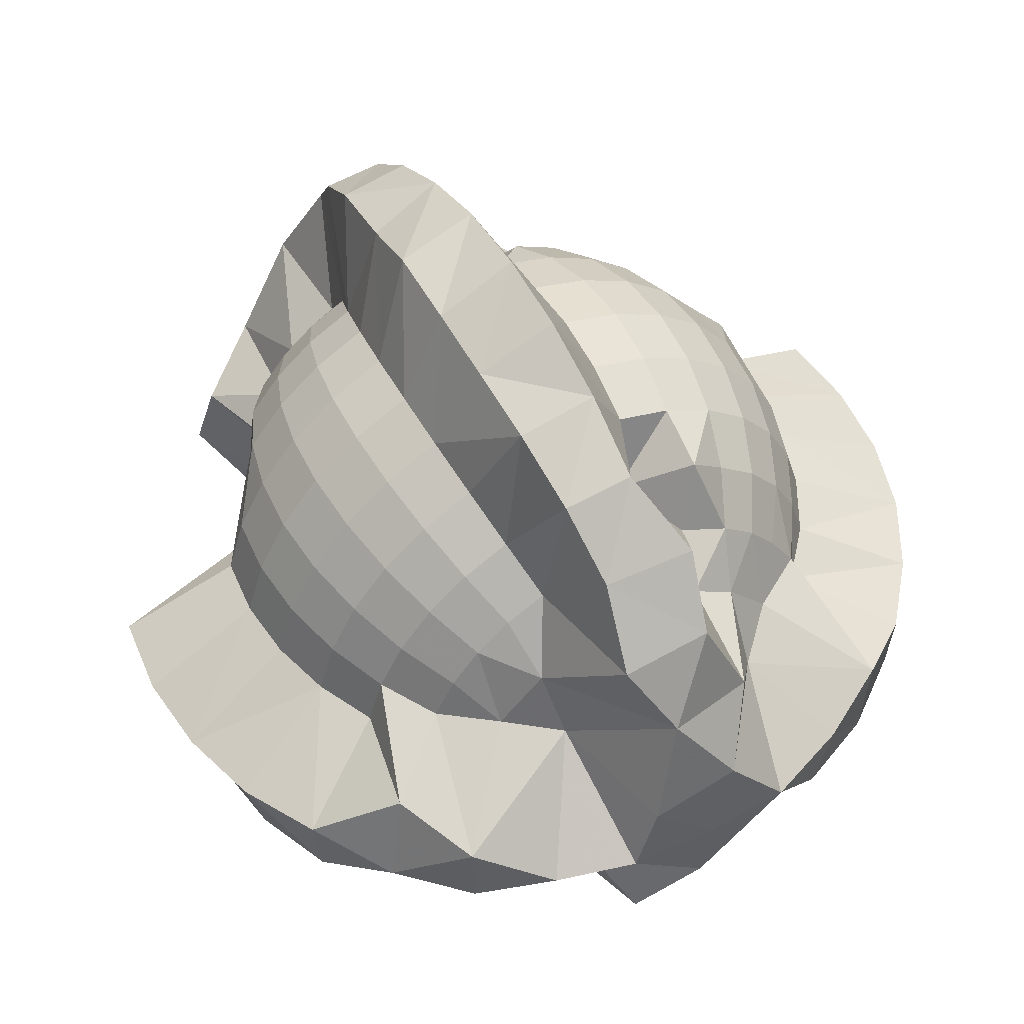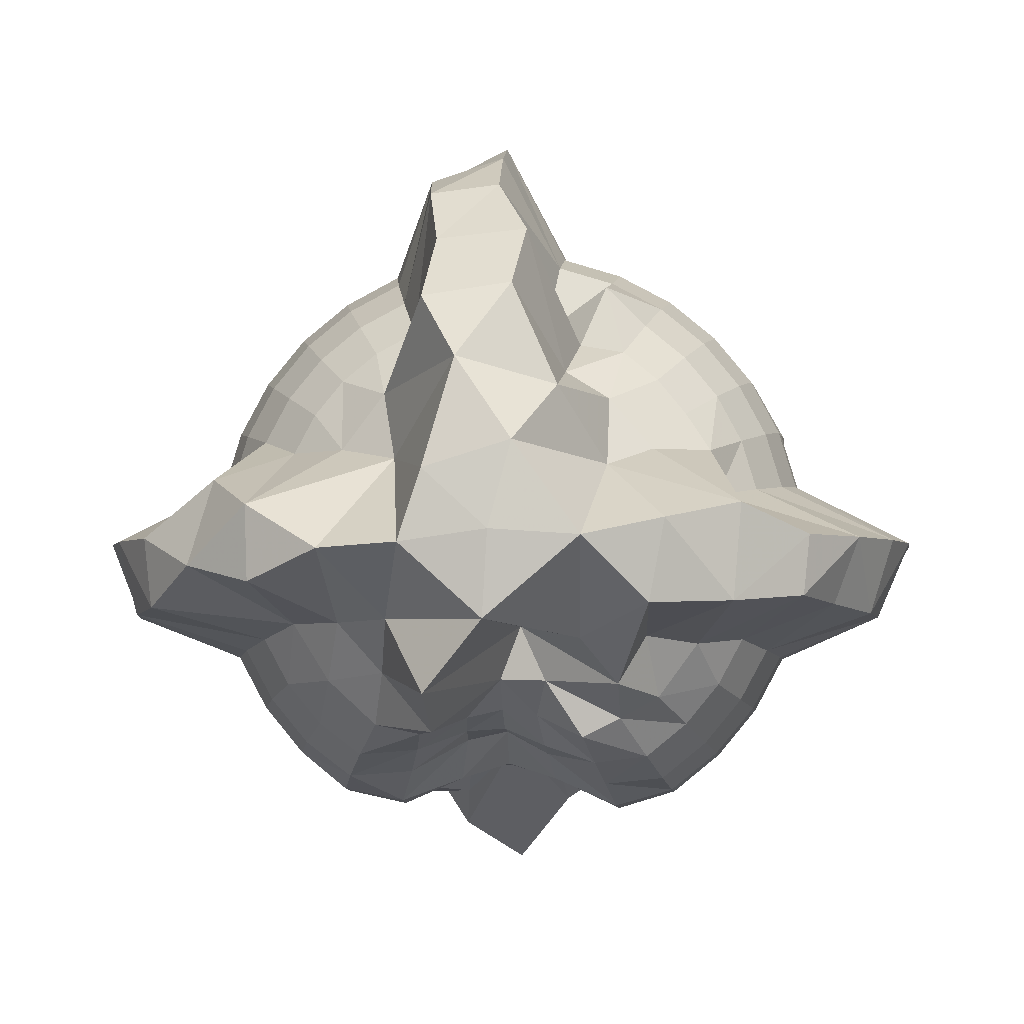
<metadata>
{"format":"obj","ext":"obj","renderer":"f3d","projection":"perspective","resolution":1024,"background":"white","views":[{"elev":51.5,"azim":151.7,"up":"+Z"},{"elev":-3.2,"azim":-177.0,"up":"+Z"}]}
</metadata>
<code>
v 2.965e-13 -1.313e-06 -3.186
v 0.03549 -0.03618 -3.178
v 6.286e-10 -0.03439 -3.173
v 0.004156 0.333 -3.066
v 0.04985 0.3105 -3.121
v -0.01627 0.1714 -3.069
v 0.0422 -0.08959 -3.212
v 1.12e-09 -0.07004 -3.169
v 1.801e-09 0.1667 -3.111
v 0.04893 0.2371 -3.151
v 0.04877 -0.167 -3.245
v -2.017e-09 -0.185 -3.277
v 0.0283 0.145 -3.142
v 1.789e-09 0.1359 -3.136
v 0.04449 -0.228 -3.224
v -2.735e-09 -0.2393 -3.239
v 0.03065 0.105 -3.154
v 1.635e-09 0.1015 -3.152
v 0.05163 -0.2809 -3.18
v -0.0213 -0.2819 -3.187
v 0.03232 0.06861 -3.162
v 1.366e-09 0.06441 -3.156
v 0.03883 0.03959 -3.195
v 5.405e-10 0.03641 -3.183
v -0.004257 -0.3133 -3.13
v 0.02808 -0.3308 -3.061
v -0.04079 -0.3306 -3.054
v 0.03725 3.818e-07 -3.187
v -3.874e-09 -0.3386 -3
v 0.09049 4.729e-07 -3.218
v 0.08531 -0.04434 -3.206
v 0.08856 -0.09586 -3.214
v 0.0797 -0.1392 -3.192
v 0.06399 0.1672 -3.154
v 0.06765 -0.1768 -3.163
v 0.06982 0.1219 -3.169
v 0.07763 0.08403 -3.187
v 0.05634 -0.3016 -3.112
v 0.08842 0.04596 -3.213
v 0.1155 -0.1389 -3.173
v 0.1119 -0.1777 -3.136
v 0.1147 0.138 -3.172
v 0.07716 -0.2079 -3.115
v 0.1275 0.09506 -3.191
v 0.1362 0.04877 -3.204
v 0.1389 5e-07 -3.208
v 0.1362 -0.04877 -3.204
v 0.1283 -0.09567 -3.192
v 0.08978 0.2083 -3.106
v 0.09821 0.1768 -3.147
v 0.1734 -0.04877 -3.173
v 0.08283 0.254 -3.065
v 0.1633 -0.09567 -3.163
v 0.147 -0.1389 -3.147
v 0.1354 0.1782 -3.112
v 0.147 0.1389 -3.147
v 0.1059 -0.208 -3.09
v 0.1633 0.09567 -3.163
v 0.09152 -0.2707 -3.066
v 0.1734 0.04877 -3.173
v 0.1768 5e-07 -3.177
v 0.1728 0.1389 -3.115
v 0.192 0.09567 -3.128
v 0.2039 0.04877 -3.136
v 0.06529 -0.3322 -3.017
v 0.2079 5e-07 -3.139
v -3.881e-09 0.3388 -3
v 0.06685 0.3322 -3.009
v 0.2039 -0.04877 -3.136
v 0.192 -0.09567 -3.128
v 0.1243 0.2132 -3.067
v 0.1689 -0.1357 -3.113
v 0.1328 -0.1598 -3.089
v 0.2342 -0.05042 -3.097
v 0.1287 0.314 -3.013
v 0.2056 -0.09219 -3.085
v 0.1644 -0.1189 -3.068
v 0.1633 0.1768 -3.068
v 0.127 -0.1337 -3.039
v 0.192 0.1389 -3.08
v 0.1786 -0.2771 -3.055
v 0.2134 0.09567 -3.088
v 0.2265 0.04877 -3.094
v 0.231 5e-07 -3.096
v 0.2988 0.1262 -3.059
v 0.1287 -0.3128 -3.016
v 0.3085 0.06257 -3.061
v 0.3097 6.315e-07 -3.062
v 0.2951 -0.05985 -3.059
v 0.2112 -0.08918 -3.042
v 0.1846 0.2817 -3.037
v 0.1495 -0.1019 -3.03
v 0.2375 0.2405 -3.023
v 0.2752 0.1875 -3.055
v 0.1782 -0.07382 -3
v 0.1864 0.2819 -2.978
v 0.1504 -0.1005 -3
v 0.1199 -0.1199 -3
v 0.2811 0.1878 -3
v 0.1686 -0.2557 -2.984
v 0.3134 0.1298 -3
v 0.3318 0.066 -3
v 0.3382 6.764e-07 -3
v 0.3314 -0.06592 -3
v 0.2265 0.09567 -2.955
v 0.115 -0.2952 -2.957
v 0.2405 0.04877 -2.952
v 0.2452 5e-07 -2.951
v 0.2405 -0.04877 -2.952
v 0.1909 -0.08062 -2.962
v 0.1653 -0.1126 -2.967
v 0.2197 0.224 -2.956
v 0.1356 -0.1382 -2.973
v 0.2039 0.1389 -2.959
v 0.2051 -0.09197 -2.915
v 0.07794 0.2347 -2.941
v 0.1215 0.208 -2.932
v 0.1819 -0.1315 -2.925
v 0.1633 0.1768 -2.932
v 0.1454 -0.1574 -2.94
v 0.192 0.1389 -2.92
v 0.1228 -0.199 -2.949
v 0.2134 0.09567 -2.912
v 0.2265 0.04877 -2.906
v 0.04807 -0.3315 -2.952
v 0.231 5e-07 -2.904
v 0.04914 0.331 -2.955
v 0.2265 -0.04877 -2.906
v 0.192 0.09567 -2.872
v 0.2039 0.04877 -2.864
v 0.2079 5e-07 -2.861
v 0.2039 -0.04877 -2.864
v 0.192 -0.09567 -2.872
v 0.1728 -0.1389 -2.885
v 0.147 0.1768 -2.902
v 0.1469 -0.1767 -2.902
v 0.1728 0.1389 -2.885
v 0.1056 -0.2082 -2.91
v 0.147 -0.1389 -2.853
v 0.125 0.1768 -2.875
v 0.125 -0.1768 -2.875
v 0.147 0.1389 -2.853
v 0.1633 0.09567 -2.837
v 0.06521 -0.3097 -2.889
v 0.1734 0.04877 -2.827
v 0.1768 5e-07 -2.823
v 0.1734 -0.04877 -2.827
v 0.1633 -0.09567 -2.837
v 0.08816 0.2131 -2.889
v 0.1389 5e-07 -2.792
v 0.1362 -0.04877 -2.796
v 0.1283 -0.09567 -2.808
v 0.1155 -0.1389 -2.827
v 0.09821 0.1768 -2.853
v 0.09821 -0.1768 -2.853
v 0.1155 0.1389 -2.827
v 0.0647 -0.2086 -2.878
v 0.1283 0.09567 -2.808
v 0.1362 0.04877 -2.796
v 0.06765 0.1768 -2.837
v 0.06765 -0.1768 -2.837
v 0.07955 0.1389 -2.808
v 0.08839 0.09567 -2.787
v 0.09383 0.04877 -2.773
v 0.09567 5e-07 -2.769
v -0.01733 0.3334 -2.934
v 0.09383 -0.04877 -2.773
v 0.02588 0.314 -2.871
v 0.08839 -0.09567 -2.787
v 0.0535 0.2816 -2.821
v 0.07955 -0.1389 -2.808
v 0.06143 6.298e-07 -2.691
v -0.02966 -0.3317 -2.939
v 0.06223 -0.06345 -2.687
v 0.05742 -0.1219 -2.711
v 0.05443 -0.1864 -2.726
v 0.04565 0.234 -2.771
v 0.0467 -0.2394 -2.765
v 0.05437 0.1862 -2.727
v 0.03661 -0.2809 -2.816
v 0.05848 0.1242 -2.706
v 0.06012 0.0613 -2.698
v -2.731e-09 -0.2393 -2.761
v -2.107e-09 0.1871 -2.72
v -0.01831 -0.2813 -2.814
v -1.468e-09 0.1293 -2.688
v -0.01268 -0.3119 -2.87
v -7.539e-10 0.06602 -2.668
v -1.647e-13 4.268e-06 -2.662
v -7.563e-10 -0.06608 -2.668
v -1.464e-09 -0.1292 -2.688
v -0.01497 0.2825 -2.812
v -2.14e-09 -0.1878 -2.719
v -0.02447 0.2402 -2.764
v -0.04784 -0.04877 -2.76
v -0.04968 0.2903 -2.89
v -0.04506 -0.09567 -2.773
v -0.03593 -0.1231 -2.819
v -0.03361 -0.1723 -2.831
v -0.03394 0.1162 -2.829
v -0.04506 0.09567 -2.773
v -0.04784 0.04877 -2.76
v -0.04877 5e-07 -2.755
v -0.06374 0.1666 -2.846
v -0.08411 0.1469 -2.797
v -0.04815 -0.1883 -2.884
v -0.08839 0.09567 -2.787
v -0.05592 -0.2313 -2.922
v -0.09383 0.04877 -2.773
v -0.09567 5e-07 -2.769
v -0.09383 -0.04877 -2.773
v -0.08839 -0.09567 -2.787
v -0.05315 0.2079 -2.872
v -0.07955 -0.1389 -2.808
v -0.06256 -0.1635 -2.849
v -0.1362 -0.04877 -2.796
v -0.1283 -0.09567 -2.808
v -0.08728 0.2086 -2.893
v -0.1155 -0.1389 -2.827
v -0.09821 0.1768 -2.853
v -0.09821 -0.1768 -2.853
v -0.1155 0.1389 -2.827
v -0.08783 -0.2084 -2.893
v -0.1283 0.09567 -2.808
v -0.1362 0.04877 -2.796
v -0.1389 5e-07 -2.792
v -0.1633 0.09567 -2.837
v -0.1734 0.04877 -2.827
v -0.1768 5e-07 -2.823
v -0.1734 -0.04877 -2.827
v -0.08599 0.244 -2.947
v -0.1633 -0.09567 -2.837
v -0.147 -0.1389 -2.853
v -0.125 0.1768 -2.875
v -0.125 -0.1768 -2.875
v -0.147 0.1389 -2.853
v -0.192 -0.09567 -2.872
v -0.1213 0.2082 -2.932
v -0.1725 -0.1386 -2.885
v -0.147 0.1768 -2.902
v -0.1418 -0.1705 -2.905
v -0.1728 0.1389 -2.885
v -0.1206 -0.207 -2.932
v -0.192 0.09567 -2.872
v -0.1256 -0.3116 -2.967
v -0.2039 0.04877 -2.864
v -0.2079 5e-07 -2.861
v -0.06768 0.3329 -3.004
v -0.2039 -0.04877 -2.864
v -0.2134 0.09567 -2.912
v -0.2265 0.04877 -2.906
v -0.06595 -0.3311 -2.994
v -0.231 5e-07 -2.904
v -0.2359 -0.05078 -2.902
v -0.2078 -0.09315 -2.914
v -0.177 -0.128 -2.927
v -0.1662 0.1799 -2.931
v -0.1368 -0.1441 -2.958
v -0.192 0.1389 -2.92
v -0.1864 0.2811 -2.978
v -0.1865 -0.07874 -2.963
v -0.161 -0.1097 -2.968
v -0.1723 0.1757 -2.966
v -0.2039 0.1389 -2.959
v -0.1368 -0.2087 -2.973
v -0.2265 0.09567 -2.955
v -0.2405 0.04877 -2.952
v -0.2452 5e-07 -2.951
v -0.2405 -0.04877 -2.952
v -0.1293 0.3127 -2.991
v -0.3132 0.1297 -3
v -0.3324 0.06612 -3
v -0.3391 6.621e-07 -3
v -0.3332 -0.06627 -3
v -0.1848 -0.07656 -3
v -0.1431 -0.09562 -3
v -0.2397 0.2397 -3
v -0.1225 -0.1225 -3
v -0.2815 0.1881 -3
v -0.1852 -0.2808 -3.018
v -0.2167 -0.09154 -3.043
v -0.145 -0.0988 -3.029
v -0.1805 0.2818 -3.051
v -0.235 0.2396 -3.047
v -0.1208 -0.1232 -3.024
v -0.2624 0.1788 -3.052
v -0.2953 0.1247 -3.059
v -0.1186 -0.312 -3.049
v -0.3066 0.06219 -3.061
v -0.3046 6.222e-07 -3.061
v -0.2869 -0.05818 -3.057
v -0.1173 0.3096 -3.053
v -0.231 5e-07 -3.096
v -0.2265 -0.04877 -3.094
v -0.207 -0.09282 -3.086
v -0.1636 -0.1183 -3.068
v -0.1555 0.1777 -3.083
v -0.1424 -0.1541 -3.059
v -0.192 0.1389 -3.08
v -0.1152 -0.1944 -3.059
v -0.2134 0.09567 -3.088
v -0.2265 0.04877 -3.094
v -0.1382 -0.1761 -3.11
v -0.1728 0.1389 -3.115
v -0.192 0.09567 -3.128
v -0.2039 0.04877 -3.136
v -0.2079 5e-07 -3.139
v -0.2039 -0.04877 -3.136
v -0.1897 -0.09452 -3.127
v -0.1155 0.2079 -3.077
v -0.172 -0.1382 -3.115
v -0.1768 5e-07 -3.177
v -0.1734 -0.04877 -3.173
v -0.06484 0.2483 -3.079
v -0.1633 -0.09567 -3.163
v -0.09365 0.2234 -3.114
v -0.147 -0.1389 -3.147
v -0.125 0.1768 -3.125
v -0.147 0.1389 -3.147
v -0.0984 -0.2083 -3.098
v -0.1633 0.09567 -3.163
v -0.05626 -0.2317 -3.078
v -0.1734 0.04877 -3.173
v -0.09821 -0.1768 -3.147
v -0.09479 0.1706 -3.142
v -0.1155 0.1389 -3.173
v -0.06511 -0.2099 -3.123
v -0.1283 0.09567 -3.192
v -0.1362 0.04877 -3.204
v -0.1389 5e-07 -3.208
v -0.1362 -0.04877 -3.204
v -0.1283 -0.09567 -3.192
v -0.1155 -0.1389 -3.173
v -0.0917 -0.04766 -3.221
v -0.08627 -0.09338 -3.208
v -0.0359 0.1765 -3.112
v -0.08147 -0.1423 -3.197
v -0.06493 0.1697 -3.157
v -0.06765 -0.1768 -3.163
v -0.07389 0.129 -3.178
v -0.08171 0.08845 -3.197
v -0.08998 0.04677 -3.217
v -0.09201 4.811e-07 -3.222
v -0.03456 0.07337 -3.174
v -0.03879 0.03955 -3.195
v -0.0392 4.028e-07 -3.197
v -0.03986 -0.04064 -3.2
v -0.03835 -0.08142 -3.193
v -0.0442 -0.1514 -3.222
v -0.02788 0.1429 -3.14
v -0.04039 -0.207 -3.203
v -0.03288 0.1126 -3.165
f 1 2 3
f 4 5 6
f 3 7 8
f 9 5 10
f 8 11 12
f 9 13 14
f 12 15 16
f 14 17 18
f 16 19 20
f 18 21 22
f 22 23 24
f 25 26 27
f 24 28 1
f 29 27 26
f 23 30 28
f 2 30 31
f 7 31 32
f 7 33 11
f 10 34 13
f 15 33 35
f 13 36 17
f 17 37 21
f 19 38 25
f 21 39 23
f 35 40 41
f 34 42 36
f 35 43 19
f 36 44 37
f 39 44 45
f 39 46 30
f 30 47 31
f 31 48 32
f 5 49 10
f 33 48 40
f 10 50 34
f 46 51 47
f 4 52 5
f 47 53 48
f 40 53 54
f 49 55 50
f 50 56 42
f 41 57 43
f 42 58 44
f 43 59 38
f 44 60 45
f 46 60 61
f 56 55 62
f 56 63 58
f 58 64 60
f 59 65 26
f 61 64 66
f 4 67 68
f 29 26 65
f 61 69 51
f 51 70 53
f 52 71 49
f 54 70 72
f 54 73 41
f 66 74 69
f 68 75 52
f 69 76 70
f 72 76 77
f 71 78 55
f 73 77 79
f 62 78 80
f 73 81 57
f 62 82 63
f 64 82 83
f 64 84 66
f 80 85 82
f 81 86 59
f 83 85 87
f 83 88 84
f 84 89 74
f 74 90 76
f 75 91 71
f 77 90 92
f 78 91 93
f 78 94 80
f 89 95 90
f 75 96 91
f 92 95 97
f 92 98 79
f 93 99 94
f 81 98 100
f 94 101 85
f 87 101 102
f 87 103 88
f 89 103 104
f 99 105 101
f 100 106 86
f 102 105 107
f 102 108 103
f 103 109 104
f 104 110 95
f 97 110 111
f 96 112 93
f 97 113 98
f 99 112 114
f 109 115 110
f 96 116 117
f 111 115 118
f 96 119 112
f 111 120 113
f 112 121 114
f 113 122 100
f 114 123 105
f 107 123 124
f 106 125 65
f 107 126 108
f 68 67 127
f 29 65 125
f 108 128 109
f 68 116 75
f 124 129 130
f 124 131 126
f 128 131 132
f 128 133 115
f 118 133 134
f 117 135 119
f 118 136 120
f 121 135 137
f 122 136 138
f 121 129 123
f 133 139 134
f 117 140 135
f 134 141 136
f 135 142 137
f 137 143 129
f 138 144 106
f 130 143 145
f 130 146 131
f 131 147 132
f 132 148 133
f 116 149 117
f 145 150 146
f 147 150 151
f 147 152 148
f 139 152 153
f 140 149 154
f 139 155 141
f 142 154 156
f 138 155 157
f 142 158 143
f 145 158 159
f 149 160 154
f 153 161 155
f 154 162 156
f 156 163 158
f 159 163 164
f 159 165 150
f 127 67 166
f 150 167 151
f 127 168 116
f 151 169 152
f 149 168 170
f 153 169 171
f 164 172 165
f 29 125 173
f 165 174 167
f 167 175 169
f 171 175 176
f 170 177 160
f 171 178 161
f 160 179 162
f 161 180 157
f 162 181 163
f 164 181 182
f 125 144 173
f 176 183 178
f 177 184 179
f 180 183 185
f 179 186 181
f 180 187 144
f 182 186 188
f 182 189 172
f 172 190 174
f 174 191 175
f 170 168 192
f 176 191 193
f 177 192 194
f 189 195 190
f 166 196 168
f 190 197 191
f 193 197 198
f 193 199 183
f 184 194 200
f 184 201 186
f 188 201 202
f 188 203 189
f 200 204 205
f 199 206 185
f 200 207 201
f 187 206 208
f 202 207 209
f 202 210 203
f 195 210 211
f 195 212 197
f 196 213 192
f 198 212 214
f 194 213 204
f 198 215 199
f 210 216 211
f 211 217 212
f 196 218 213
f 214 217 219
f 213 220 204
f 214 221 215
f 205 220 222
f 206 221 223
f 205 224 207
f 209 224 225
f 209 226 210
f 222 227 224
f 225 227 228
f 226 228 229
f 226 230 216
f 166 231 196
f 216 232 217
f 219 232 233
f 220 218 234
f 219 235 221
f 222 234 236
f 230 237 232
f 231 238 218
f 233 237 239
f 234 238 240
f 233 241 235
f 236 240 242
f 235 243 223
f 236 244 227
f 208 243 245
f 228 244 246
f 228 247 229
f 166 67 248
f 229 249 230
f 246 250 251
f 173 245 252
f 246 253 247
f 29 173 252
f 247 254 249
f 249 255 237
f 239 255 256
f 240 238 257
f 241 256 258
f 242 257 259
f 242 250 244
f 231 260 238
f 256 261 262
f 257 260 263
f 259 263 264
f 258 265 243
f 259 266 250
f 251 266 267
f 251 268 253
f 253 269 254
f 231 248 270
f 254 261 255
f 267 271 272
f 267 273 268
f 269 273 274
f 269 275 261
f 262 275 276
f 263 260 277
f 262 278 258
f 263 279 264
f 265 278 280
f 264 271 266
f 276 281 282
f 277 283 284
f 276 285 278
f 279 284 286
f 279 287 271
f 245 280 288
f 272 287 289
f 272 290 273
f 274 290 291
f 270 248 292
f 274 281 275
f 270 283 260
f 288 27 252
f 289 293 290
f 29 252 27
f 290 294 291
f 291 295 281
f 282 295 296
f 284 283 297
f 282 298 285
f 284 299 286
f 285 300 280
f 286 301 287
f 289 301 302
f 296 303 298
f 299 297 304
f 299 305 301
f 302 305 306
f 302 307 293
f 294 307 308
f 294 309 295
f 283 292 310
f 296 309 311
f 306 312 307
f 248 67 4
f 308 312 313
f 248 314 292
f 308 315 309
f 292 316 310
f 311 315 317
f 310 318 297
f 304 318 319
f 303 320 300
f 304 321 305
f 300 322 288
f 306 321 323
f 317 324 303
f 319 325 326
f 320 324 327
f 319 328 321
f 323 328 329
f 312 329 330
f 312 331 313
f 313 332 315
f 317 332 333
f 316 325 318
f 330 334 331
f 314 4 6
f 331 335 332
f 316 6 336
f 333 335 337
f 325 336 338
f 333 339 324
f 326 338 340
f 326 341 328
f 329 341 342
f 329 343 330
f 339 20 327
f 340 344 341
f 327 25 322
f 342 344 345
f 342 346 343
f 343 347 334
f 334 348 335
f 337 348 349
f 336 350 338
f 337 351 339
f 340 350 352
f 347 8 348
f 336 6 9
f 349 8 12
f 350 9 14
f 349 16 351
f 352 14 18
f 344 18 22
f 345 22 24
f 346 24 1
f 346 3 347
f 1 28 2
f 3 2 7
f 9 6 5
f 8 7 11
f 9 10 13
f 12 11 15
f 14 13 17
f 16 15 19
f 18 17 21
f 20 19 25
f 22 21 23
f 24 23 28
f 25 38 26
f 23 39 30
f 2 28 30
f 7 2 31
f 7 32 33
f 15 11 33
f 13 34 36
f 15 35 19
f 17 36 37
f 21 37 39
f 35 33 40
f 34 50 42
f 35 41 43
f 36 42 44
f 19 43 38
f 39 37 44
f 39 45 46
f 30 46 47
f 31 47 48
f 33 32 48
f 10 49 50
f 46 61 51
f 47 51 53
f 5 52 49
f 40 48 53
f 40 54 41
f 50 55 56
f 42 56 58
f 43 57 59
f 44 58 60
f 38 59 26
f 46 45 60
f 57 41 73
f 56 62 63
f 58 63 64
f 61 60 64
f 61 66 69
f 4 68 52
f 51 69 70
f 54 53 70
f 49 71 55
f 54 72 73
f 66 84 74
f 69 74 76
f 52 75 71
f 72 70 76
f 73 72 77
f 62 55 78
f 73 79 81
f 62 80 82
f 59 57 81
f 64 63 82
f 64 83 84
f 80 94 85
f 83 82 85
f 65 59 86
f 83 87 88
f 84 88 89
f 74 89 90
f 77 76 90
f 78 71 91
f 79 77 92
f 78 93 94
f 89 104 95
f 92 90 95
f 91 96 93
f 92 97 98
f 81 79 98
f 94 99 101
f 86 81 100
f 87 85 101
f 87 102 103
f 89 88 103
f 99 114 105
f 102 101 105
f 65 86 106
f 102 107 108
f 103 108 109
f 104 109 110
f 97 95 110
f 97 111 113
f 99 93 112
f 100 98 113
f 109 128 115
f 96 75 116
f 111 110 115
f 96 117 119
f 111 118 120
f 112 119 121
f 113 120 122
f 114 121 123
f 106 100 122
f 107 105 123
f 107 124 126
f 108 126 128
f 68 127 116
f 122 138 106
f 124 123 129
f 124 130 131
f 128 126 131
f 128 132 133
f 118 115 133
f 118 134 136
f 121 119 135
f 122 120 136
f 121 137 129
f 133 148 139
f 117 149 140
f 134 139 141
f 135 140 142
f 138 136 141
f 137 142 143
f 130 129 143
f 125 106 144
f 130 145 146
f 131 146 147
f 132 147 148
f 145 159 150
f 147 146 150
f 147 151 152
f 139 148 152
f 139 153 155
f 142 140 154
f 138 141 155
f 142 156 158
f 138 157 144
f 145 143 158
f 149 170 160
f 153 171 161
f 154 160 162
f 157 155 161
f 156 162 163
f 159 158 163
f 159 164 165
f 150 165 167
f 127 166 168
f 151 167 169
f 149 116 168
f 153 152 169
f 164 182 172
f 165 172 174
f 167 174 175
f 171 169 175
f 171 176 178
f 160 177 179
f 161 178 180
f 162 179 181
f 157 180 144
f 164 163 181
f 176 193 183
f 177 194 184
f 180 178 183
f 179 184 186
f 180 185 187
f 182 181 186
f 173 144 187
f 182 188 189
f 172 189 190
f 174 190 191
f 176 175 191
f 177 170 192
f 189 203 195
f 190 195 197
f 168 196 192
f 193 191 197
f 193 198 199
f 183 199 185
f 184 200 201
f 188 186 201
f 188 202 203
f 200 194 204
f 199 215 206
f 200 205 207
f 187 185 206
f 202 201 207
f 173 187 208
f 202 209 210
f 195 203 210
f 195 211 212
f 198 197 212
f 194 192 213
f 198 214 215
f 210 226 216
f 211 216 217
f 214 212 217
f 213 218 220
f 214 219 221
f 205 204 220
f 206 215 221
f 205 222 224
f 206 223 208
f 209 207 224
f 209 225 226
f 221 235 223
f 222 236 227
f 225 224 227
f 226 225 228
f 226 229 230
f 216 230 232
f 196 231 218
f 219 217 232
f 219 233 235
f 222 220 234
f 230 249 237
f 233 232 237
f 234 218 238
f 233 239 241
f 236 234 240
f 235 241 243
f 236 242 244
f 208 223 243
f 228 227 244
f 208 245 173
f 228 246 247
f 229 247 249
f 166 248 231
f 246 244 250
f 246 251 253
f 247 253 254
f 249 254 255
f 239 237 255
f 241 239 256
f 242 240 257
f 241 258 243
f 242 259 250
f 231 270 260
f 256 255 261
f 257 238 260
f 256 262 258
f 259 257 263
f 259 264 266
f 245 243 265
f 251 250 266
f 251 267 268
f 253 268 269
f 254 269 261
f 267 266 271
f 267 272 273
f 269 268 273
f 269 274 275
f 262 261 275
f 262 276 278
f 263 277 279
f 265 258 278
f 264 279 271
f 245 265 280
f 276 275 281
f 277 260 283
f 276 282 285
f 279 277 284
f 278 285 280
f 279 286 287
f 272 271 287
f 245 288 252
f 272 289 290
f 274 273 290
f 274 291 281
f 270 292 283
f 289 302 293
f 290 293 294
f 291 294 295
f 282 281 295
f 282 296 298
f 284 297 299
f 285 298 300
f 286 299 301
f 288 280 300
f 289 287 301
f 297 283 310
f 296 311 303
f 298 303 300
f 299 304 305
f 302 301 305
f 302 306 307
f 294 293 307
f 294 308 309
f 296 295 309
f 306 323 312
f 308 307 312
f 248 4 314
f 308 313 315
f 292 314 316
f 311 309 315
f 310 316 318
f 311 317 303
f 304 297 318
f 304 319 321
f 300 320 322
f 306 305 321
f 288 322 27
f 317 333 324
f 319 318 325
f 320 303 324
f 319 326 328
f 320 327 322
f 323 321 328
f 312 323 329
f 312 330 331
f 313 331 332
f 317 315 332
f 330 343 334
f 331 334 335
f 316 314 6
f 333 332 335
f 325 316 336
f 333 337 339
f 326 325 338
f 324 339 327
f 326 340 341
f 329 328 341
f 329 342 343
f 339 351 20
f 340 352 344
f 327 20 25
f 342 341 344
f 27 322 25
f 342 345 346
f 343 346 347
f 334 347 348
f 337 335 348
f 337 349 351
f 340 338 350
f 347 3 8
f 349 348 8
f 350 336 9
f 349 12 16
f 352 350 14
f 351 16 20
f 344 352 18
f 345 344 22
f 346 345 24
f 346 1 3

</code>
